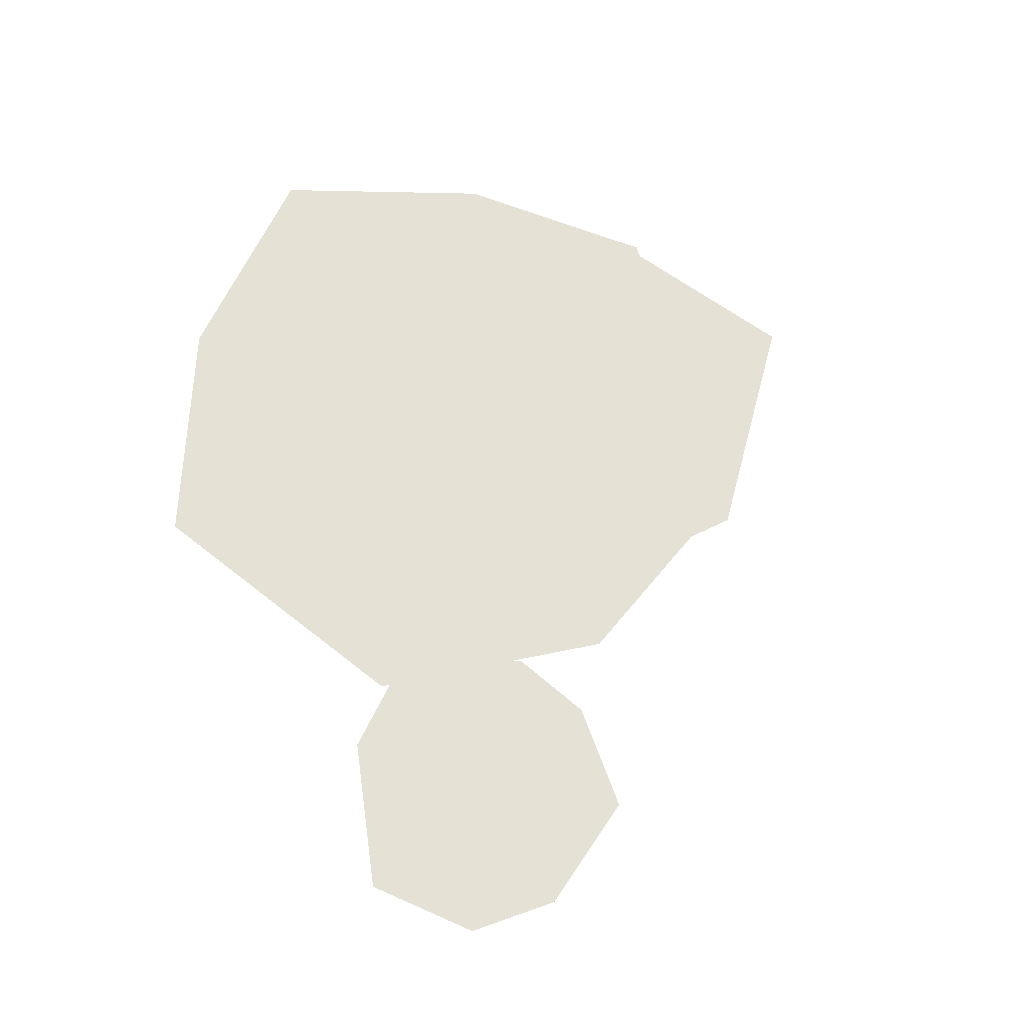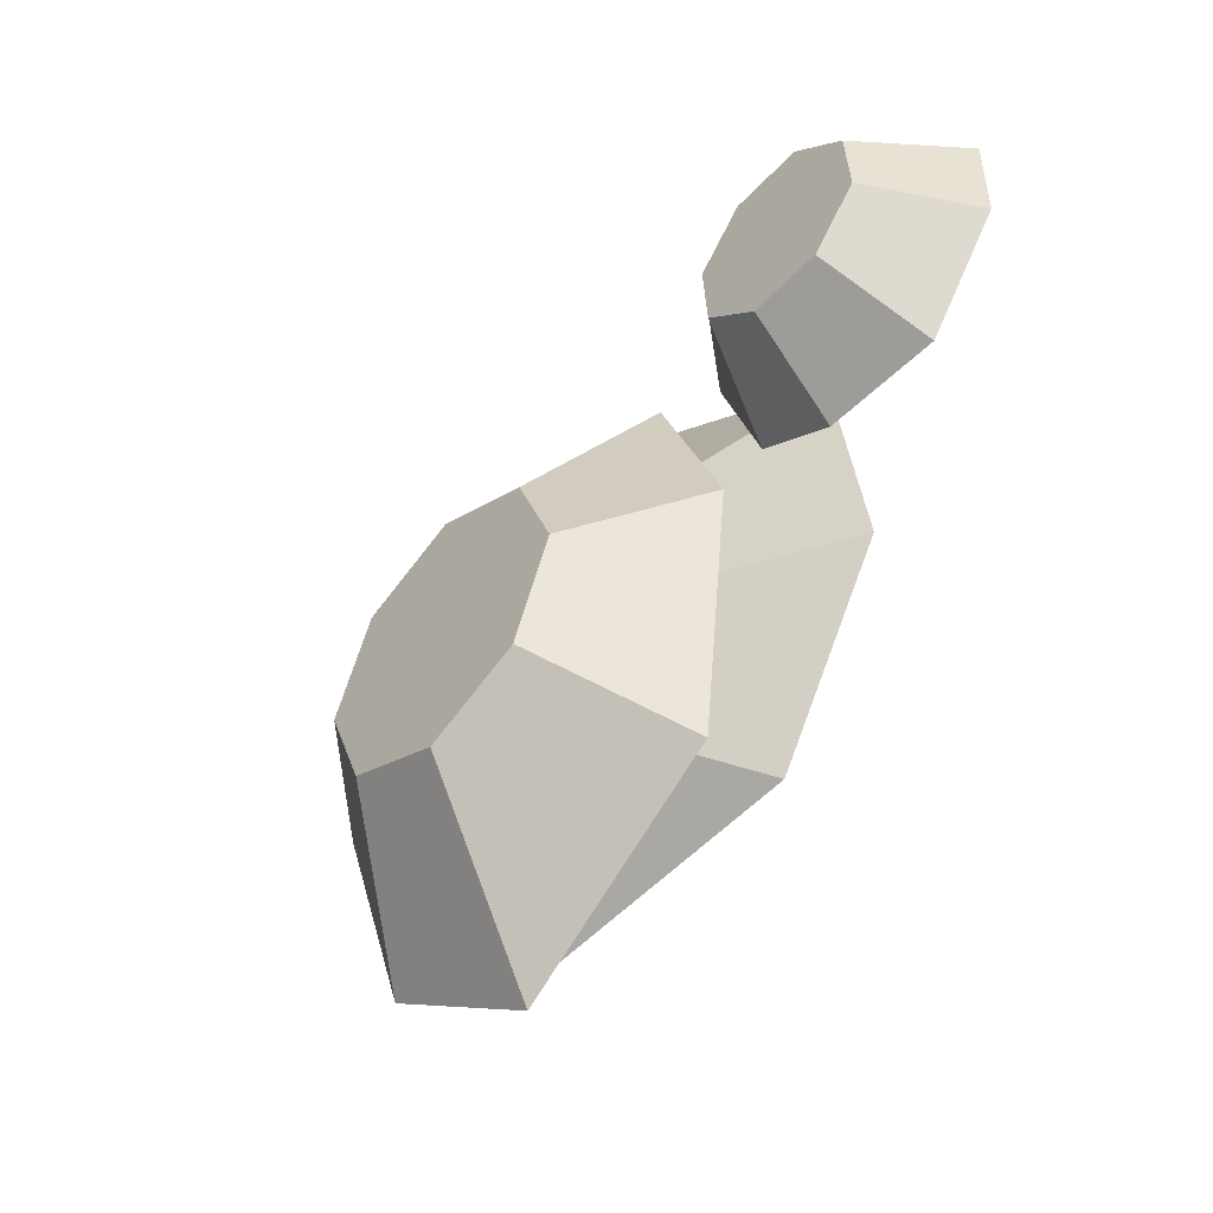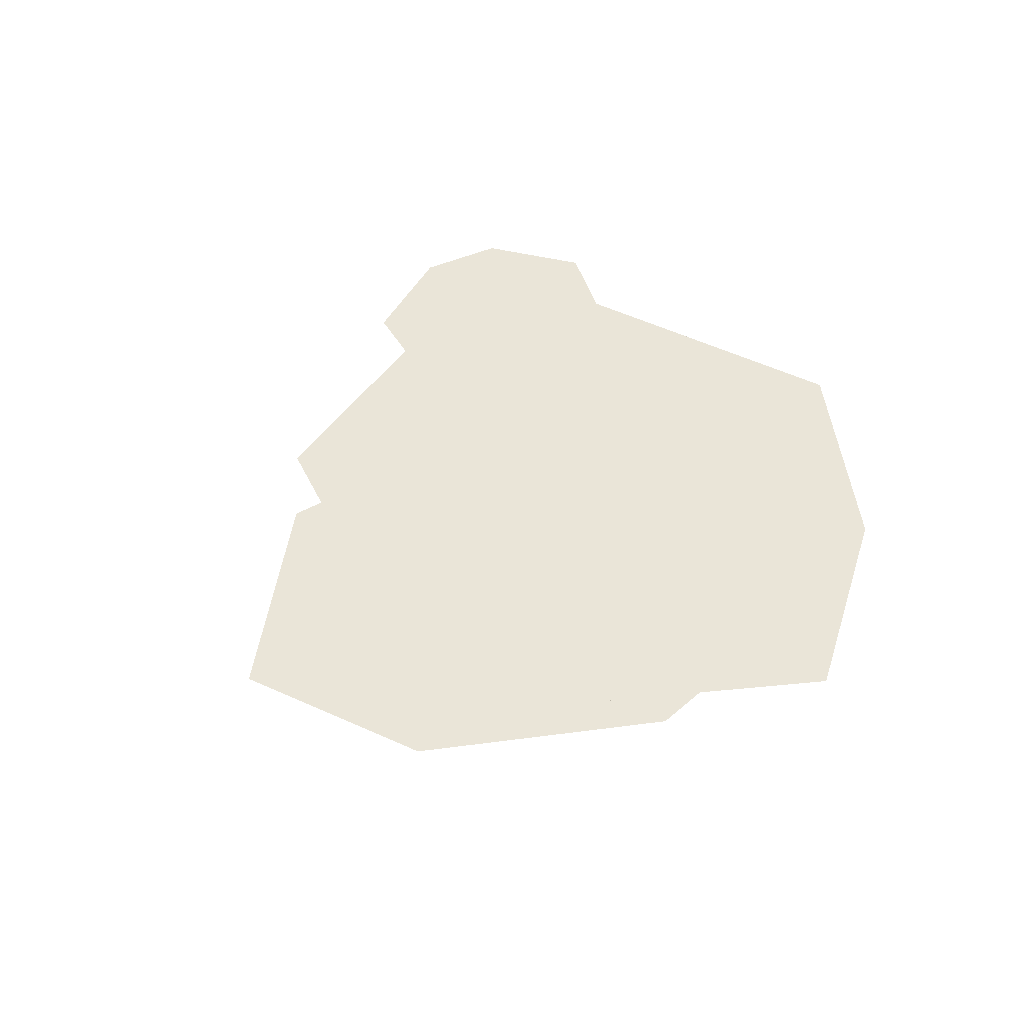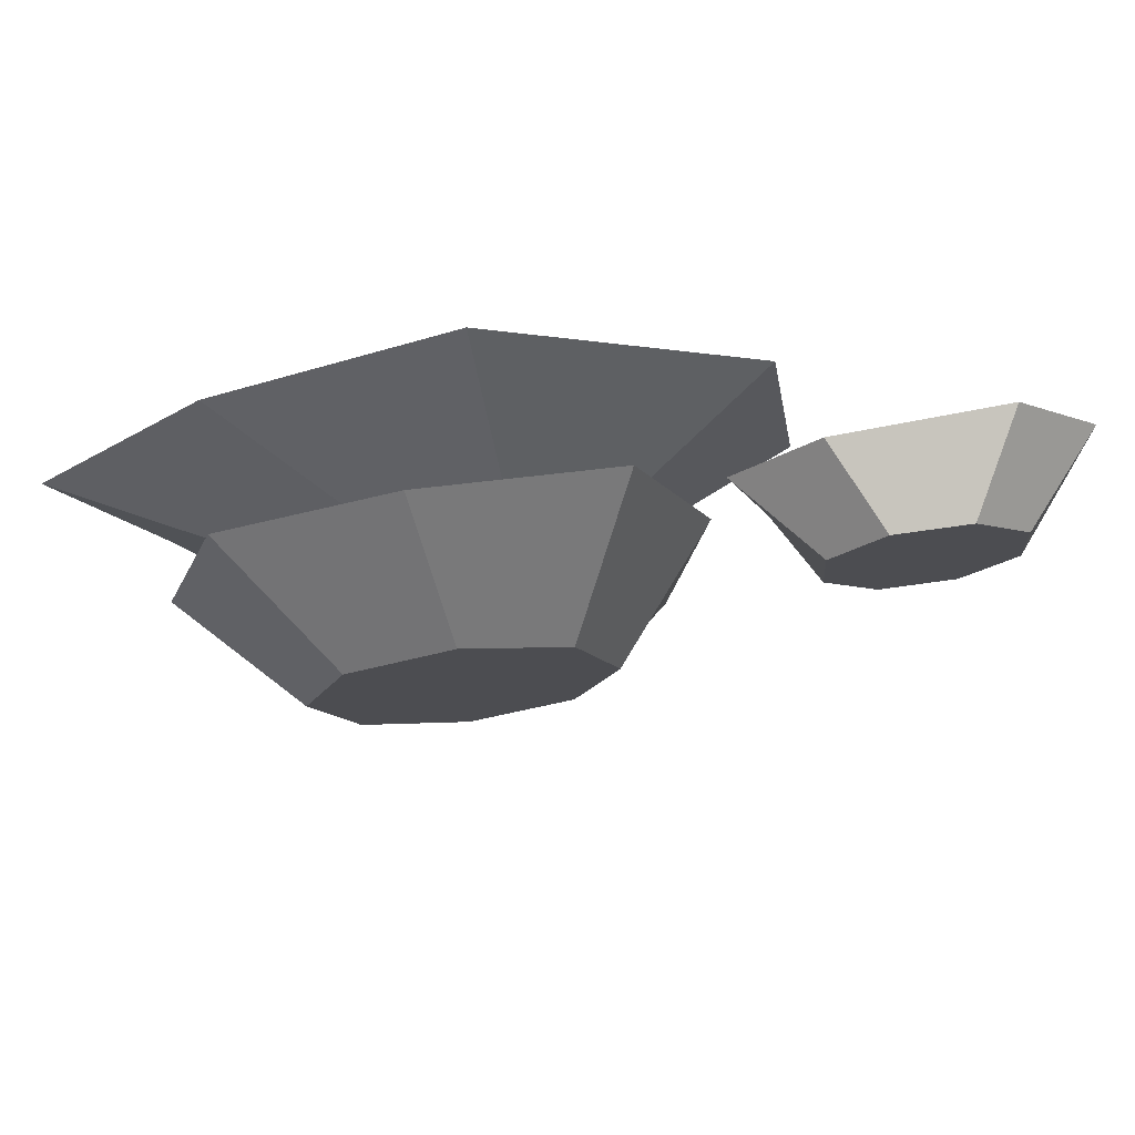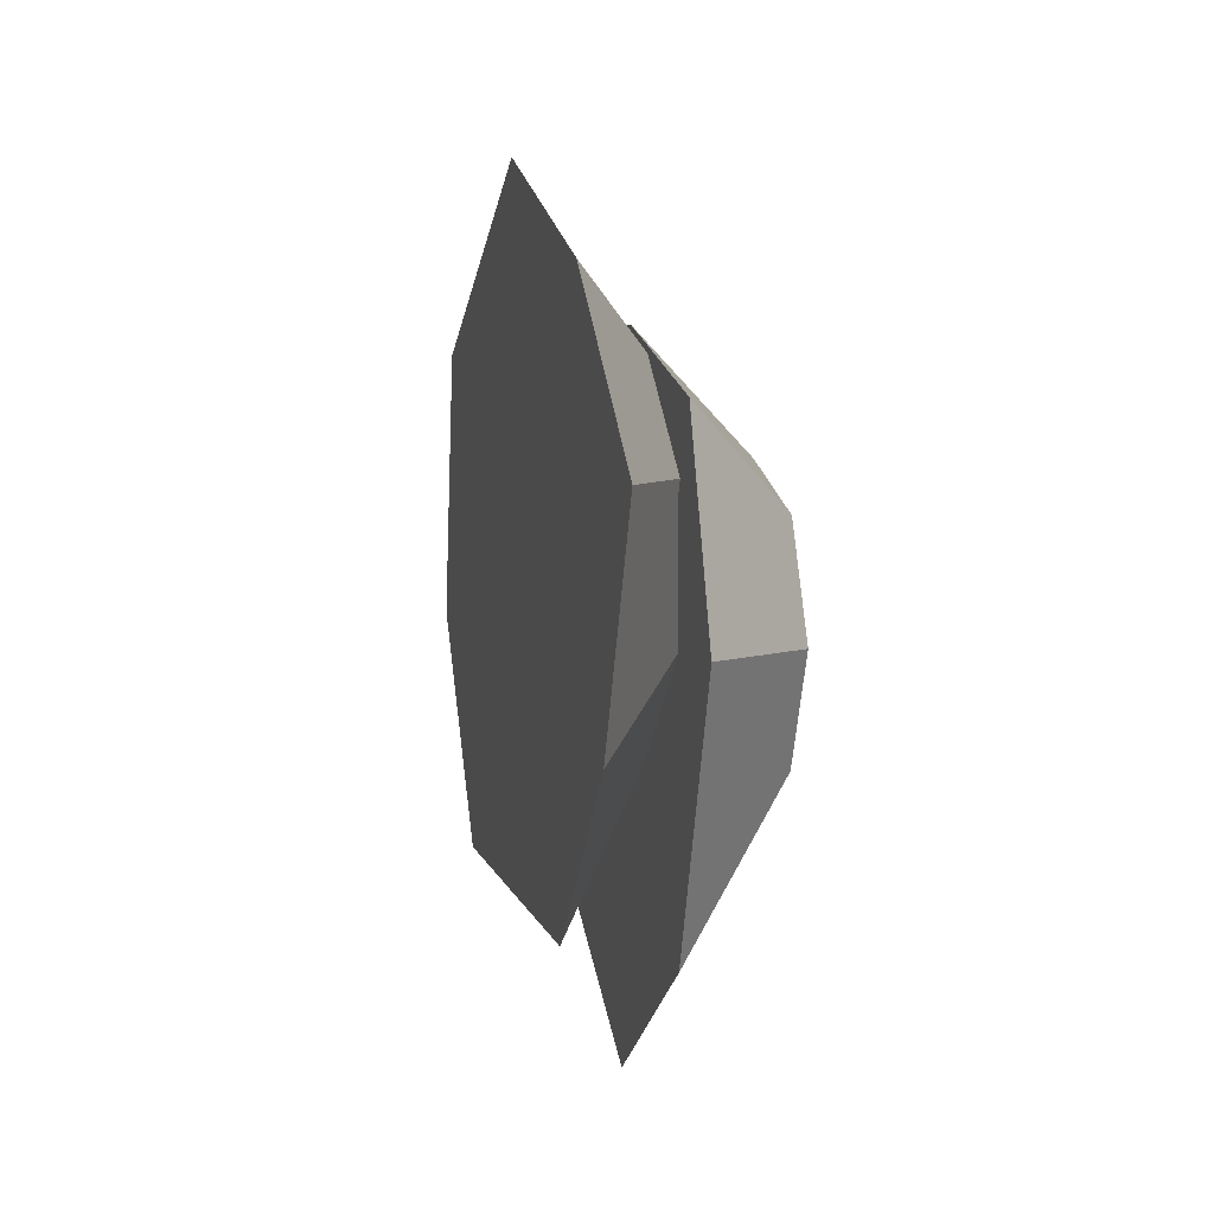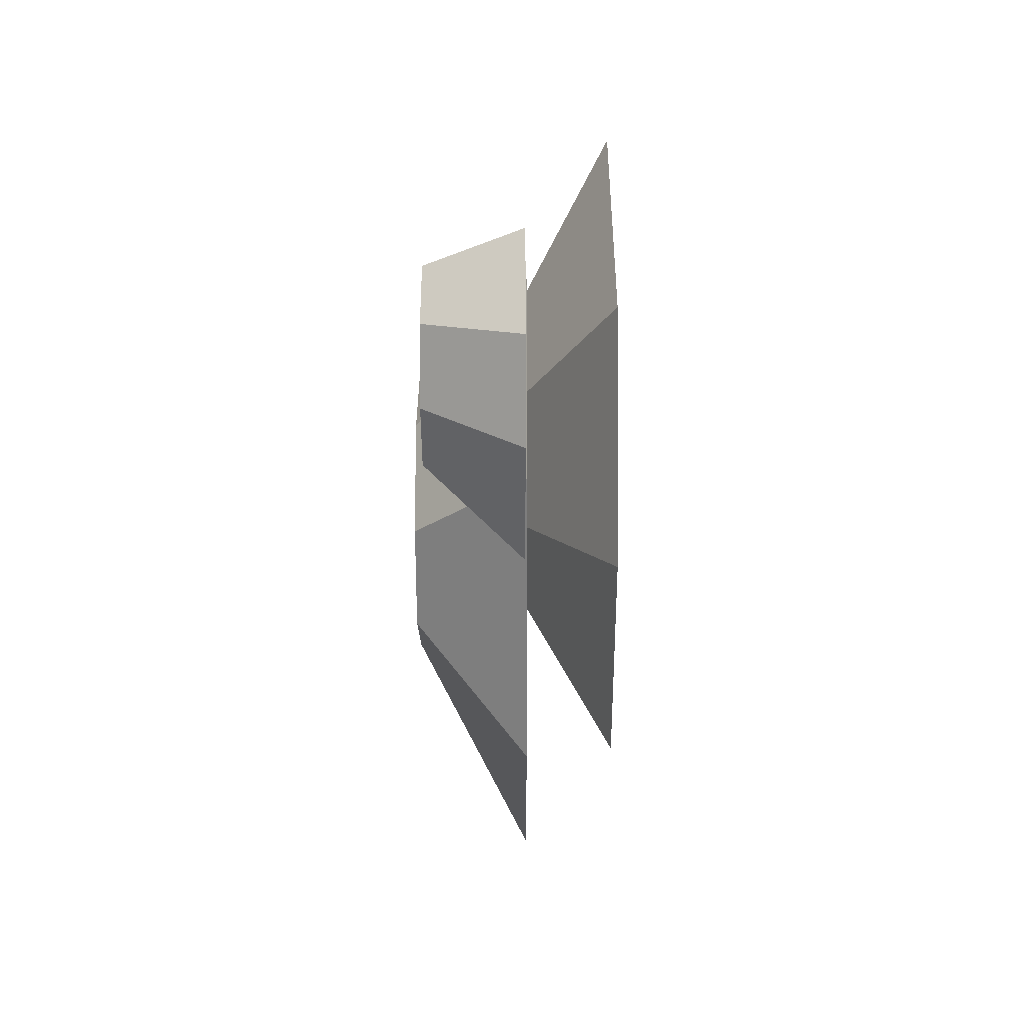
<metadata>
{"format":"obj","ext":"obj","renderer":"f3d","projection":"perspective","resolution":1024,"background":"white","views":[{"elev":65.1,"azim":70.2,"up":"+Y"},{"elev":-48.9,"azim":47.8,"up":"+Z"},{"elev":44.5,"azim":-117.8,"up":"+Y"},{"elev":74.0,"azim":-7.0,"up":"+Z"},{"elev":4.7,"azim":-104.3,"up":"+Z"},{"elev":7.9,"azim":90.0,"up":"+Z"}]}
</metadata>
<code>
o Cylinder
v -0.004701 -0.2286 -0.5935
v -0.004701 0.2286 -1.476
v 0.4108 -0.2286 -0.4214
v 0.8451 0.2286 -0.8843
v 0.5829 -0.2286 -0.005845
v 0.9728 0.2286 0.2615
v 0.4108 -0.2286 0.4097
v 0.6675 0.2286 1.005
v -0.004701 -0.2286 0.5818
v -0.1151 0.2286 1.026
v -0.4202 -0.2286 0.4097
v -0.8117 0.2286 0.7906
v -0.5923 -0.2286 -0.005845
v -1.057 0.2286 0.009628
v -0.4202 -0.2286 -0.4214
v -0.711 0.2286 -0.9981
v 0.5945 0.2051 0.5446
v 1.206 0.5659 0.9385
v 0.2251 0.2051 0.9117
v 0.1557 0.5659 1.582
v -0.2957 0.2051 0.9101
v -0.7555 0.5659 1.207
v -0.6628 0.2051 0.5406
v -1.413 0.5659 0.5493
v -0.6612 0.2051 0.01984
v -1.086 0.5659 -0.2963
v -0.2918 0.2051 -0.3473
v -0.524 0.5659 -0.9356
v 0.229 0.2051 -0.3456
v 0.8533 0.5659 -0.8489
v 0.5961 0.2051 0.02381
v 1.342 0.5659 -0.02933
v 1.763 -0.1466 1.109
v 1.946 0.2142 1.244
v 1.474 -0.1466 1.091
v 1.306 0.2142 1.11
v 1.283 -0.1466 0.8732
v 0.9955 0.2142 0.7914
v 1.302 -0.1466 0.5844
v 1.18 0.2142 0.2754
v 1.519 -0.1466 0.3932
v 1.494 0.2142 0.09997
v 1.808 -0.1466 0.4117
v 1.967 0.2142 0.09836
v 1.999 -0.1466 0.629
v 2.279 0.2142 0.5231
v 1.98 -0.1466 0.9179
v 2.277 0.2142 0.901
f 1 2 4 3
f 3 4 6 5
f 5 6 8 7
f 7 8 10 9
f 9 10 12 11
f 11 12 14 13
f 4 2 16 14 12 10 8 6
f 13 14 16 15
f 15 16 2 1
f 1 3 5 7 9 11 13 15
f 17 18 20 19
f 19 20 22 21
f 21 22 24 23
f 23 24 26 25
f 25 26 28 27
f 27 28 30 29
f 20 18 32 30 28 26 24 22
f 29 30 32 31
f 31 32 18 17
f 17 19 21 23 25 27 29 31
f 33 34 36 35
f 35 36 38 37
f 37 38 40 39
f 39 40 42 41
f 41 42 44 43
f 43 44 46 45
f 36 34 48 46 44 42 40 38
f 45 46 48 47
f 47 48 34 33
f 33 35 37 39 41 43 45 47

</code>
